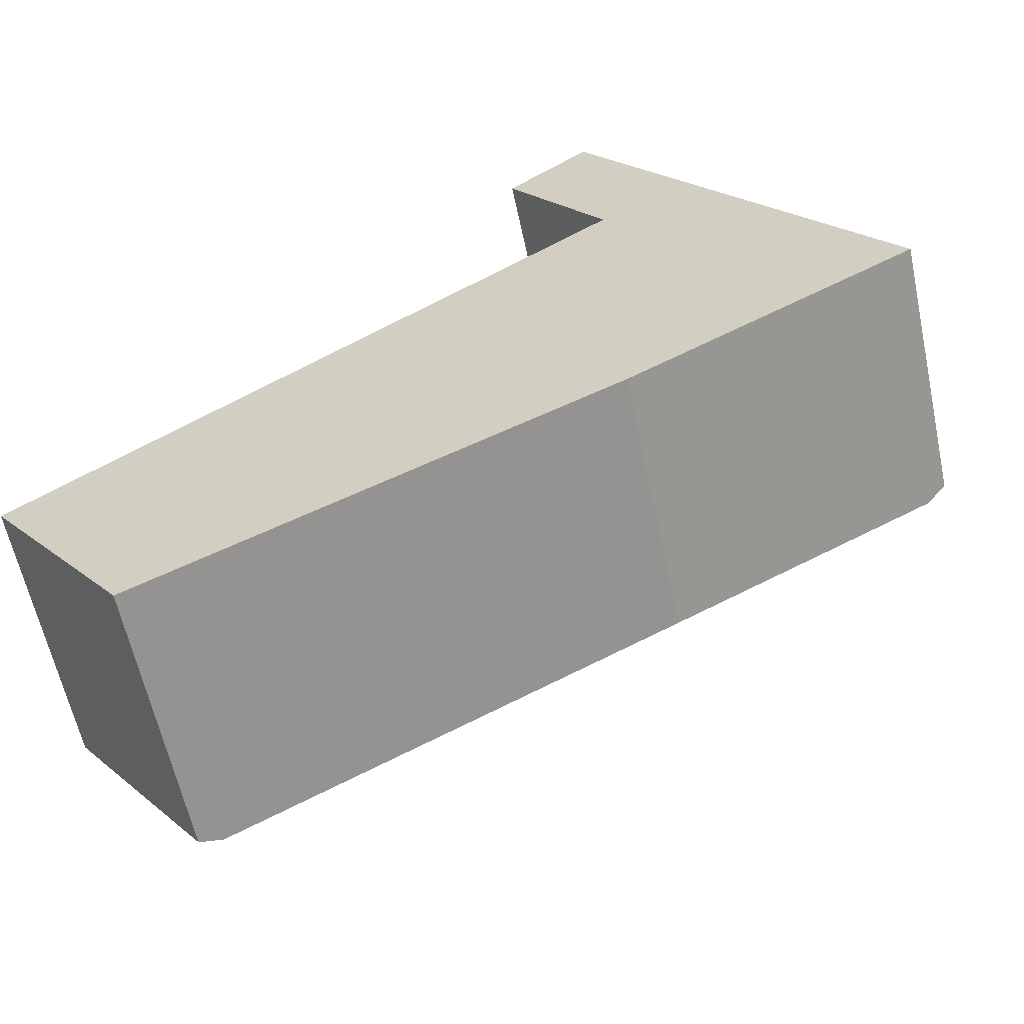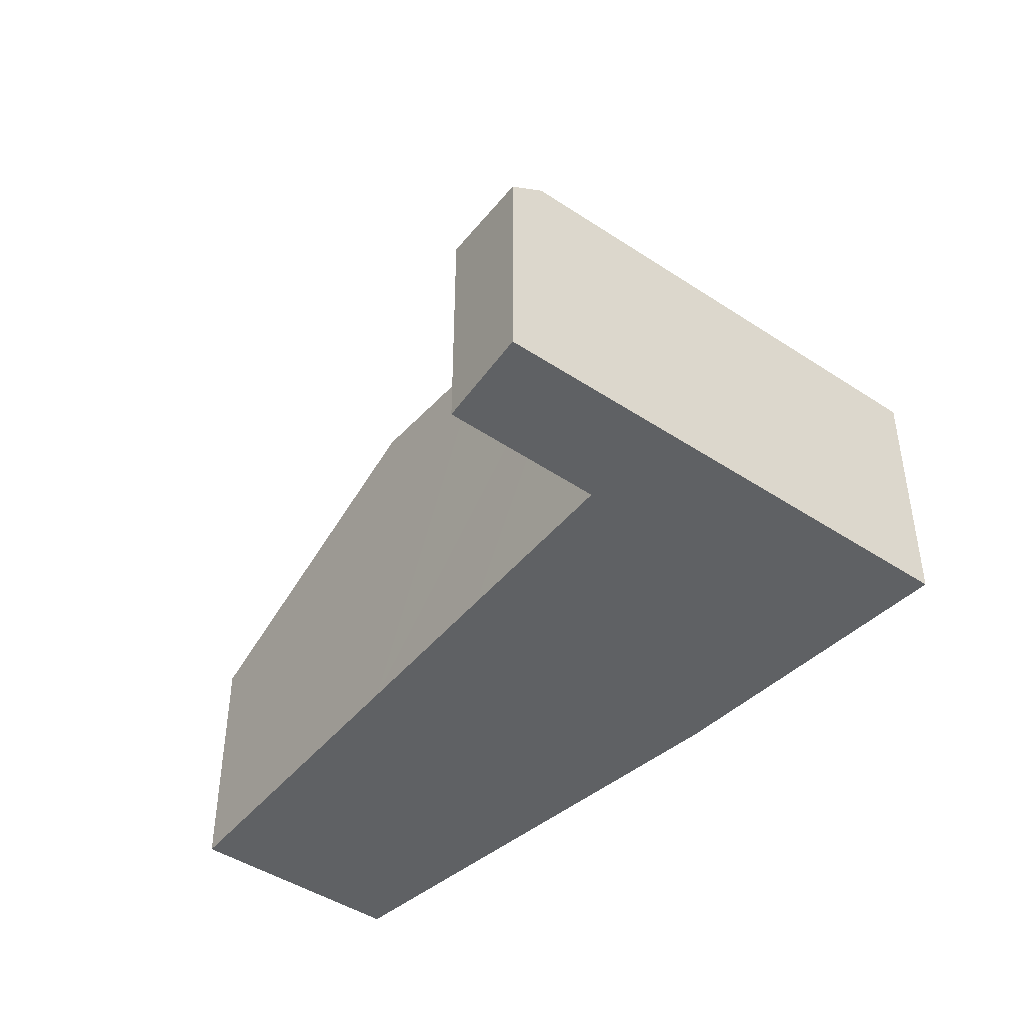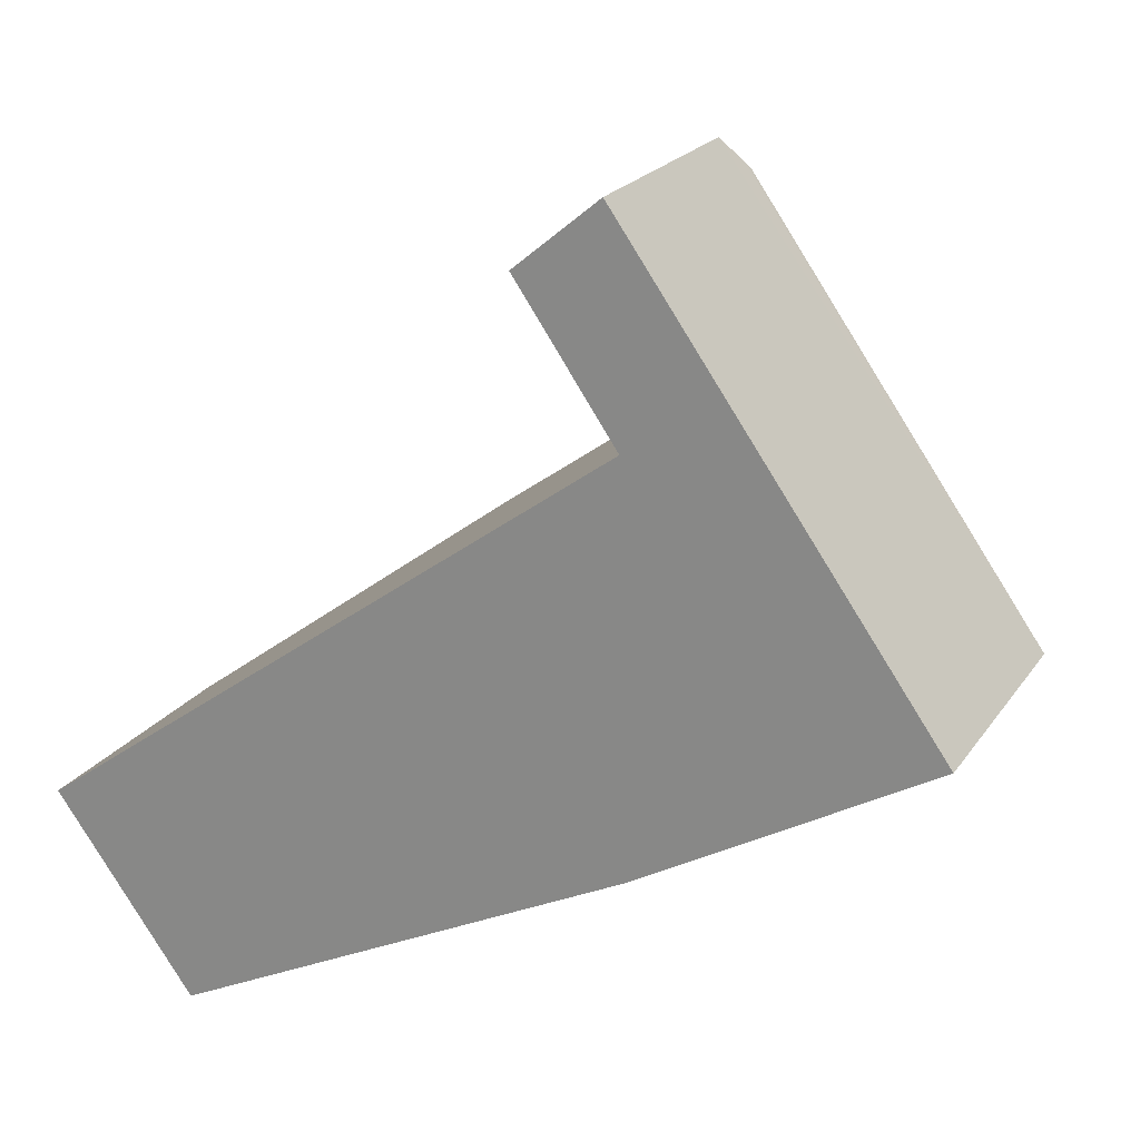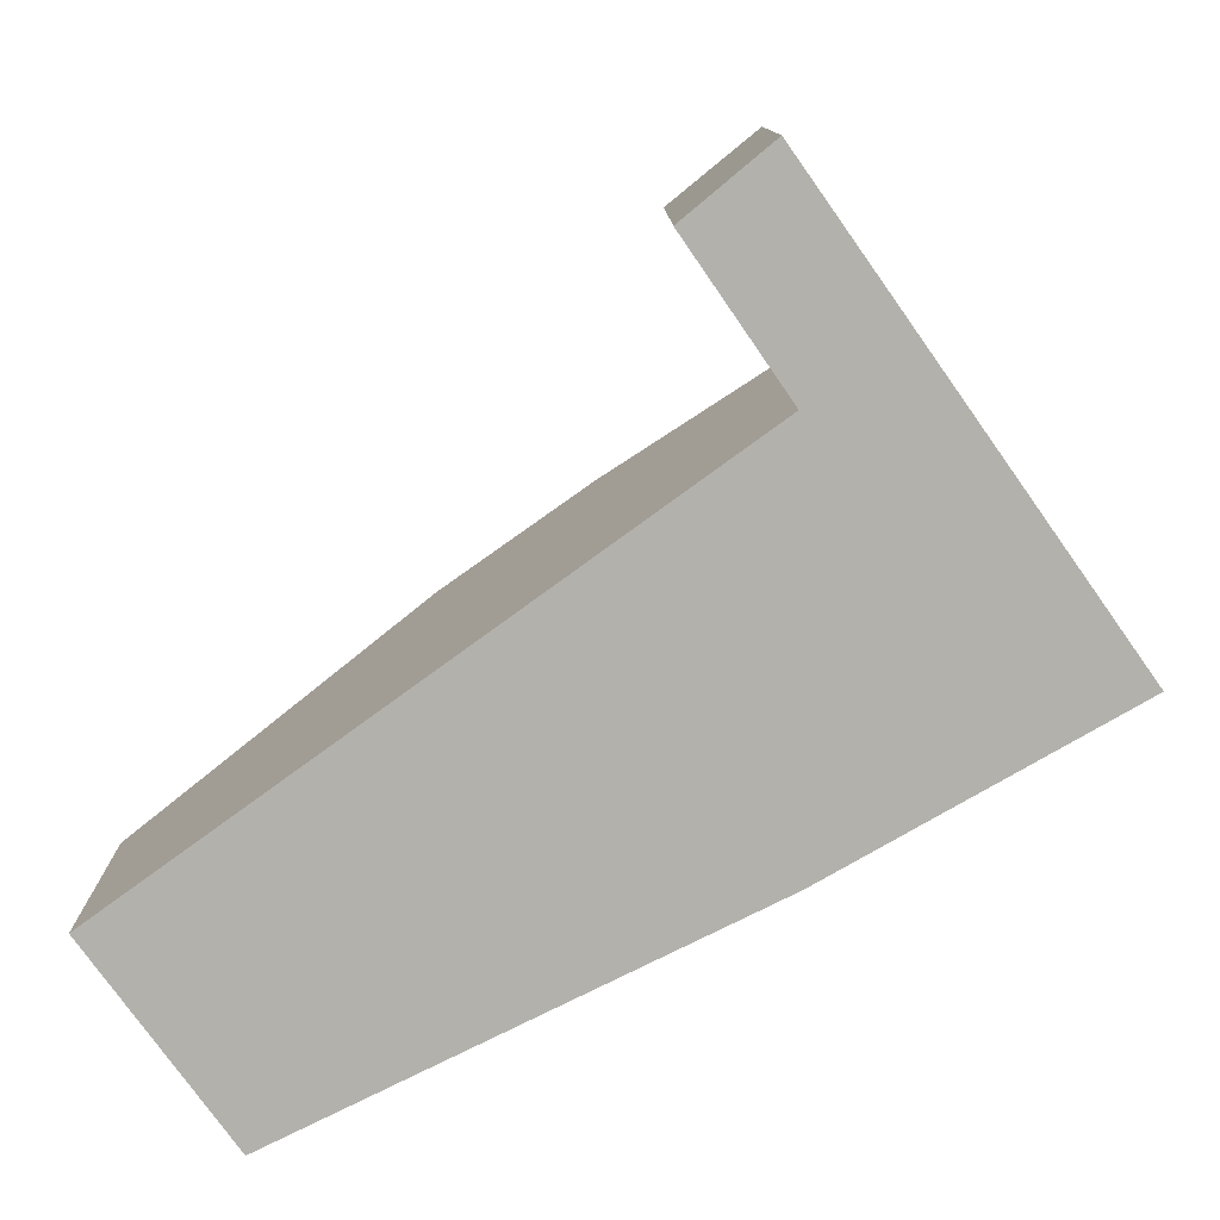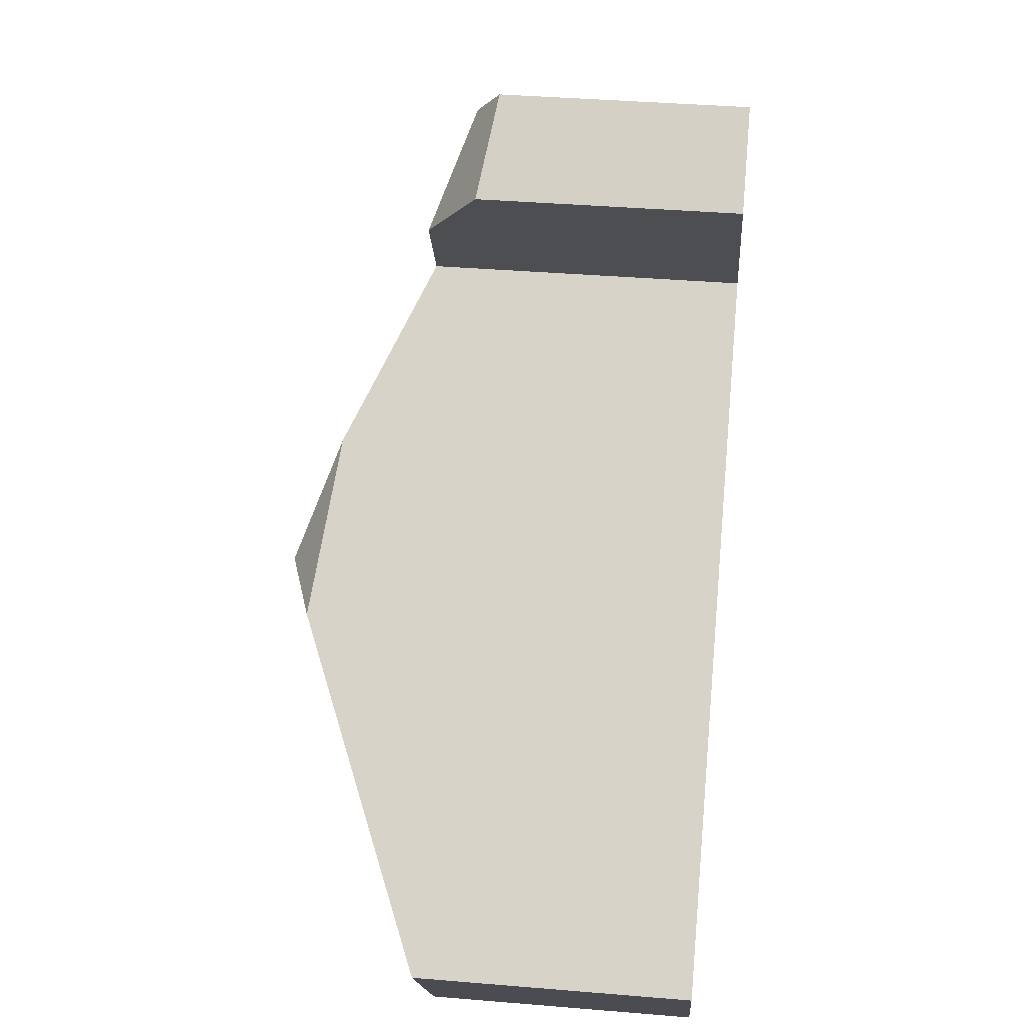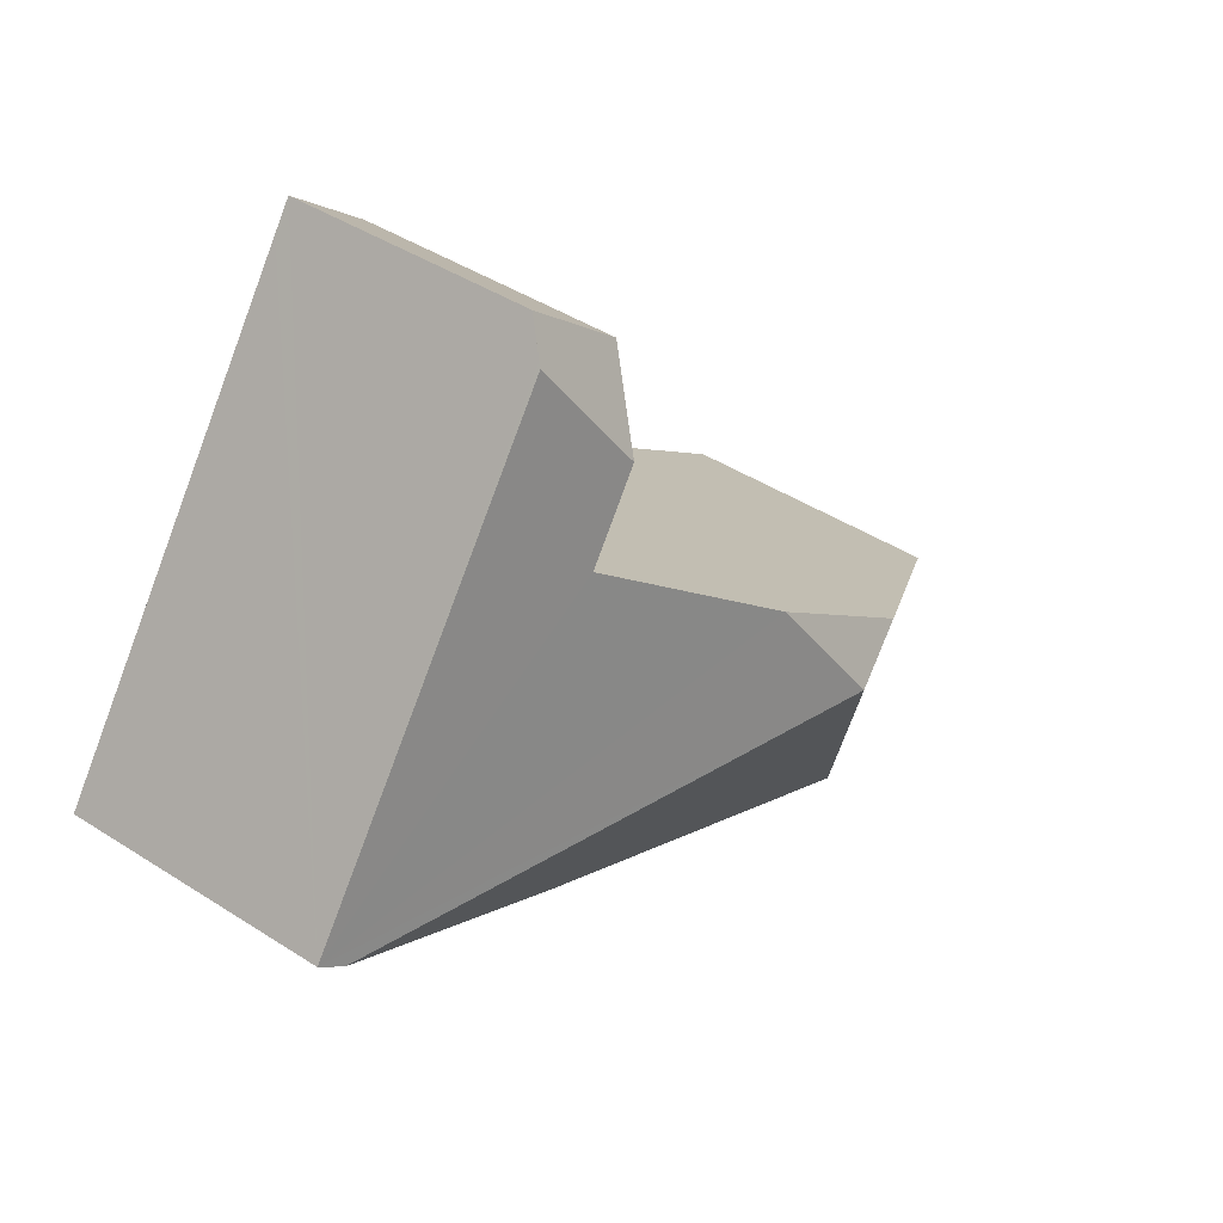
<metadata>
{"format":"obj","ext":"obj","renderer":"f3d","projection":"perspective","resolution":1024,"background":"white","views":[{"elev":-60.9,"azim":12.1,"up":"+Z"},{"elev":-45.6,"azim":17.3,"up":"+Y"},{"elev":21.5,"azim":25.0,"up":"+Z"},{"elev":11.2,"azim":-0.6,"up":"+Z"},{"elev":38.6,"azim":-84.0,"up":"+Z"},{"elev":42.9,"azim":127.5,"up":"+Z"}]}
</metadata>
<code>
v  10.33 3.13 2.331
v  6.258 3.641 5.88
v  6.94 3.13 7.121
v  6.874 3.646 4.989
v  5.034 4.557 3.654
v  4.323 5.09 2.359
v  10.09 3.242 2.192
v  6.688 2.847 7.478
v  5.775 3.09 6.579
v  5.714 3.02 6.668
v  6.905 3.09 7.172
v  6.982 3.156 0.411
v  1.857 3.244 -2.127
v  0 3.129 1.916e-16
v  1.62 3.14 -2.244
v  3.291 4.76 2.389
v  1.62 1.374e-16 -2.244
v  0 0 0
v  6.874 -3.055e-16 4.989
v  5.714 -4.083e-16 6.668
v  5.775 -4.028e-16 6.579
v  6.258 -3.6e-16 5.88
v  3.291 -1.463e-16 2.389
v  5.034 -2.237e-16 3.654
v  6.688 -4.579e-16 7.478
v  6.905 -4.392e-16 7.172
v  10.33 -1.427e-16 2.331
v  6.94 -4.36e-16 7.121
v  1.857 1.302e-16 -2.127
v  6.982 -2.517e-17 0.411
v  10.09 -1.342e-16 2.192
g defaultobject
f 1 2 3
f 2 1 4
f 4 1 5
f 5 1 6
f 6 1 7
f 8 9 10
f 9 8 2
f 2 8 3
f 3 8 11
f 12 6 7
f 6 12 13
f 14 13 15
f 13 14 6
f 6 14 16
f 16 5 6
f 17 14 15
f 14 17 18
f 19 2 4
f 2 19 9
f 9 19 10
f 10 19 20
f 20 19 21
f 21 19 22
f 18 16 14
f 16 18 23
f 16 23 5
f 5 23 4
f 4 23 24
f 4 24 19
f 20 8 10
f 8 20 25
f 11 1 3
f 1 11 8
f 1 8 25
f 1 25 26
f 1 26 27
f 27 26 28
f 13 17 15
f 17 13 12
f 17 12 29
f 29 12 30
f 1 12 7
f 12 1 27
f 12 27 30
f 30 27 31
f 20 26 25
f 26 20 28
f 28 20 27
f 27 20 21
f 27 21 22
f 27 22 31
f 31 22 19
f 31 19 30
f 30 19 24
f 30 24 23
f 30 23 29
f 29 23 18
f 29 18 17

</code>
